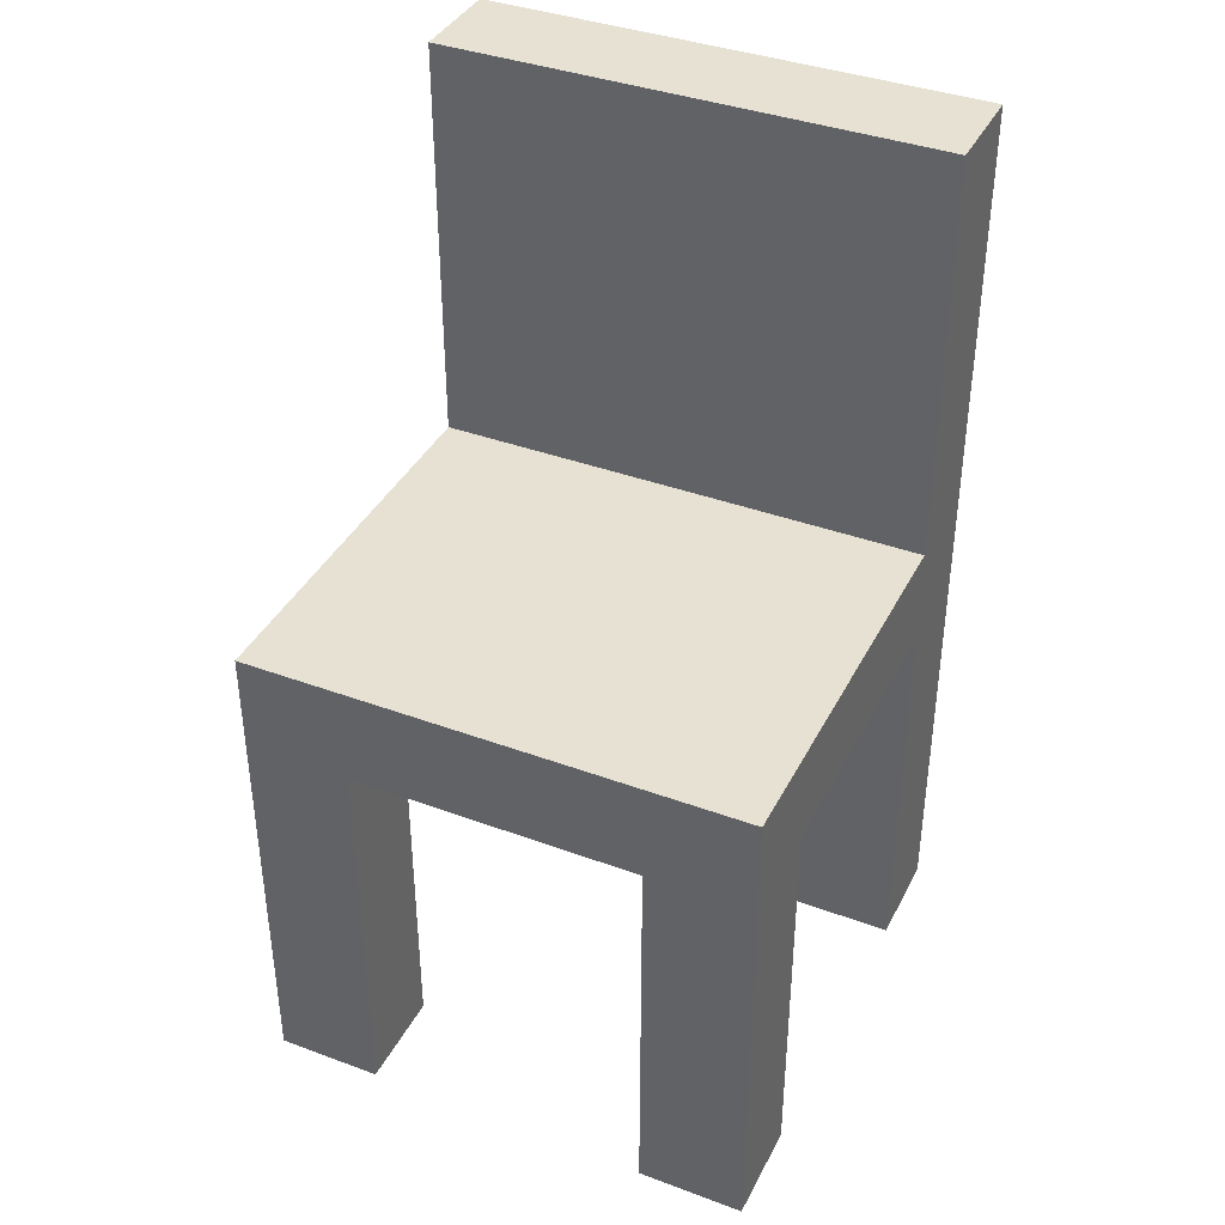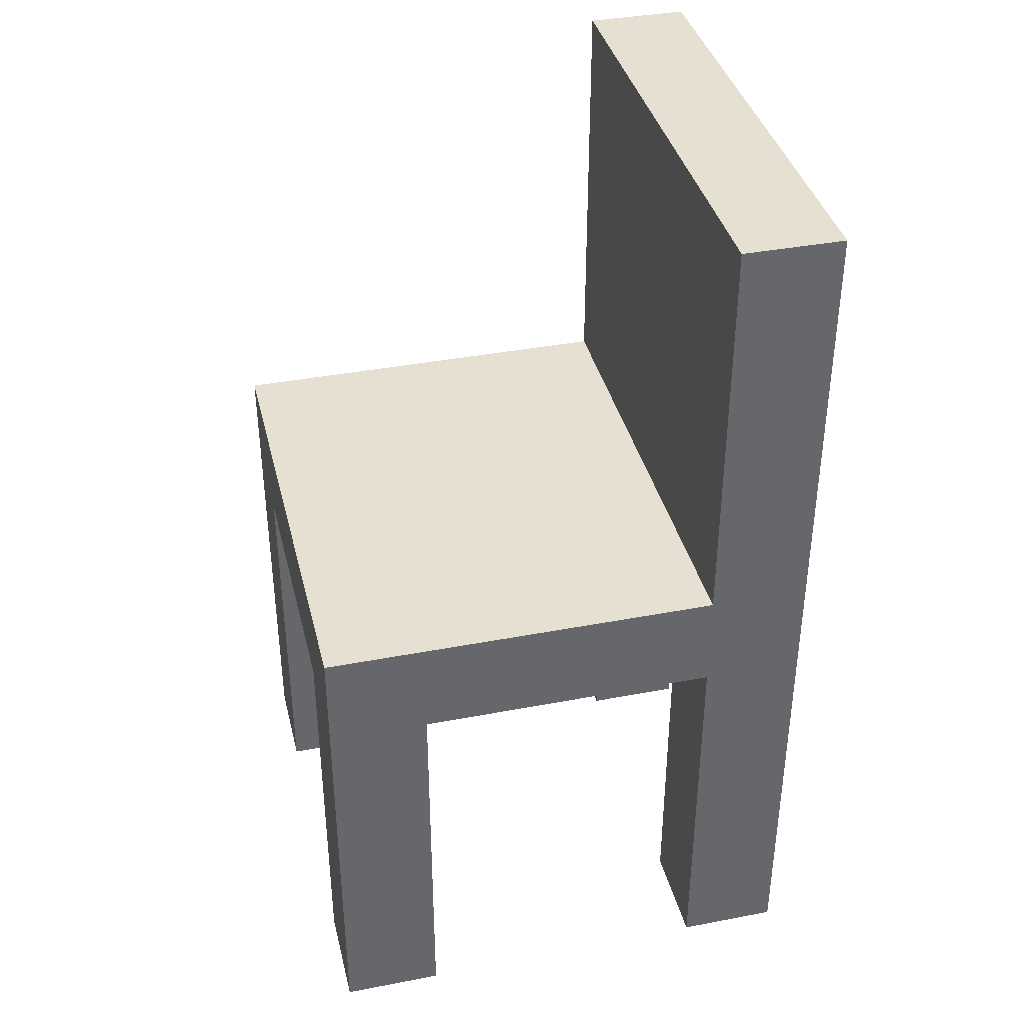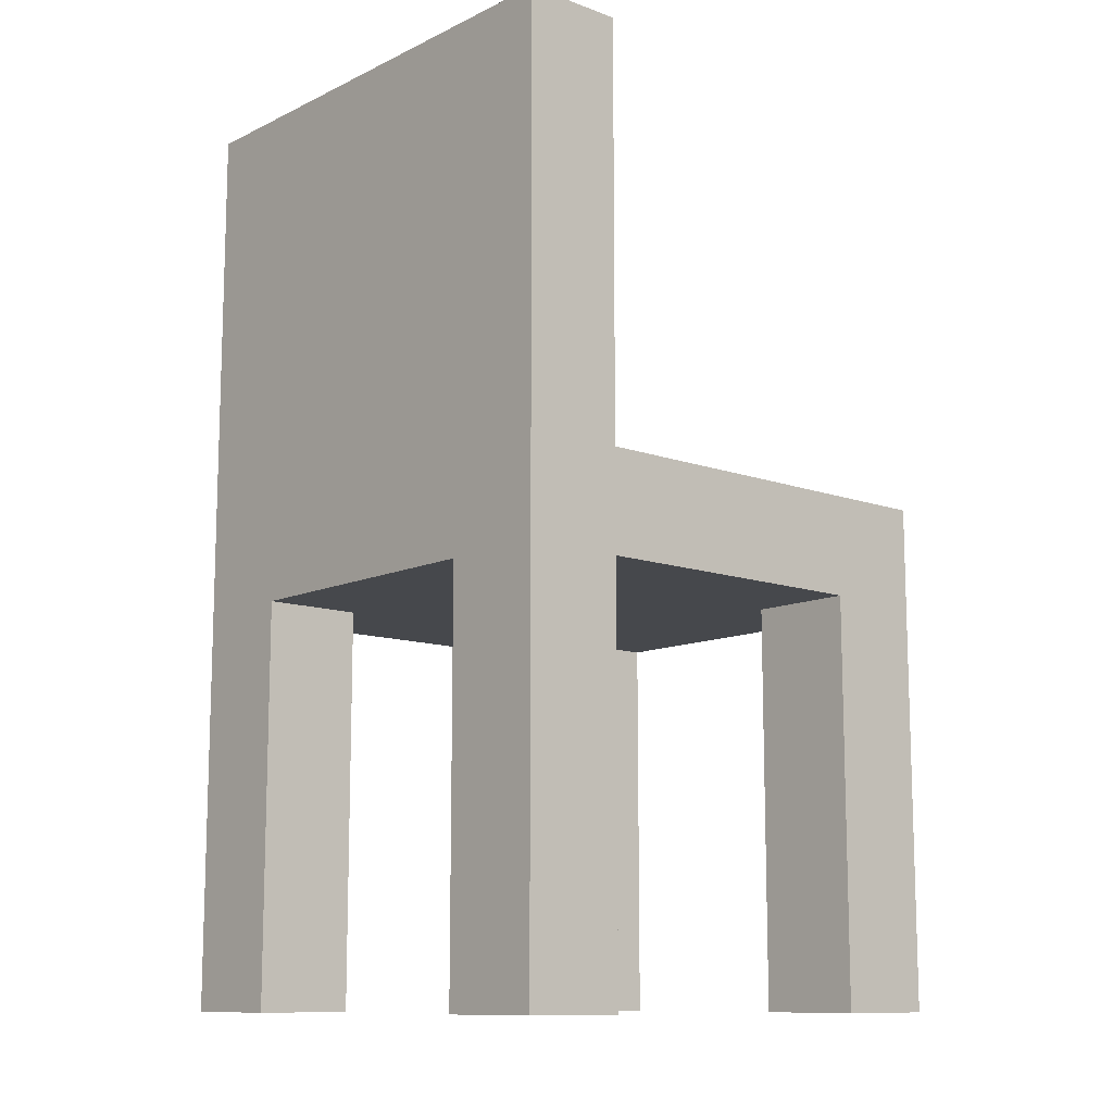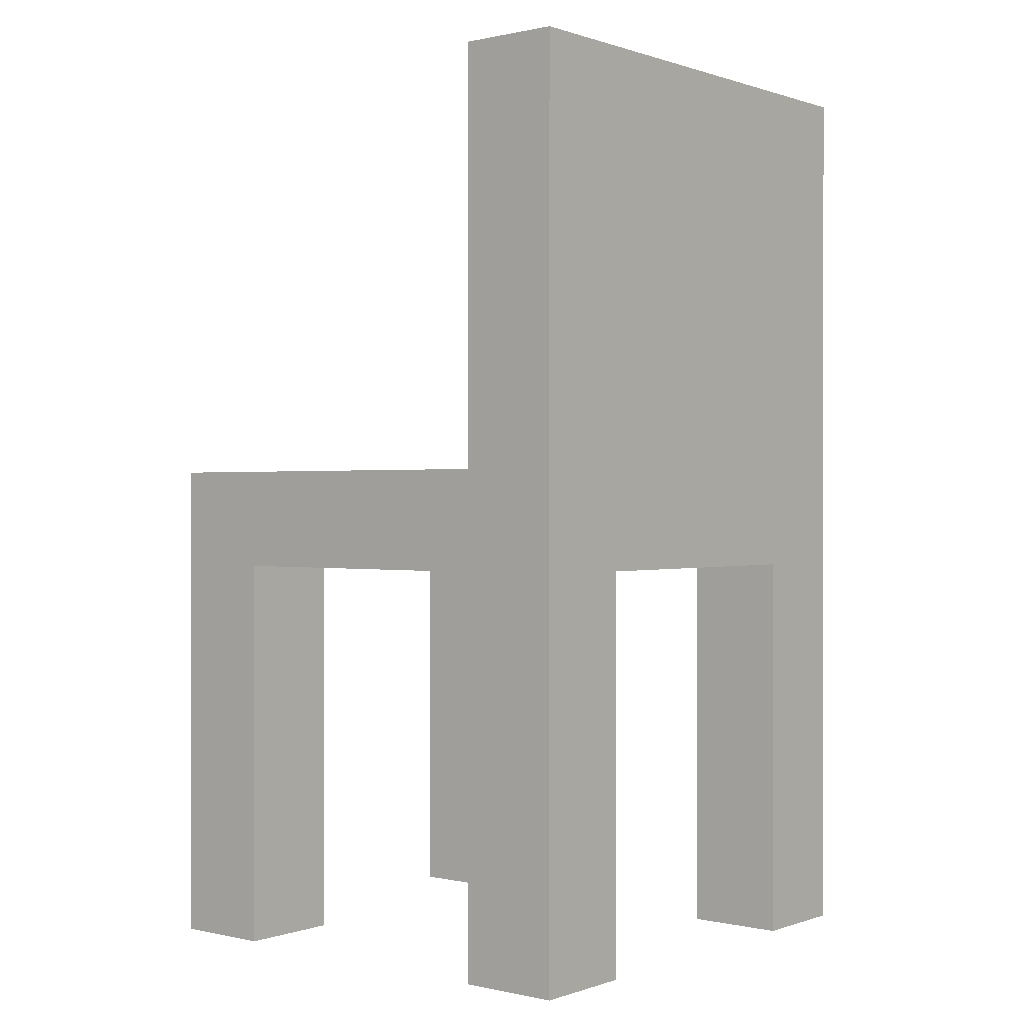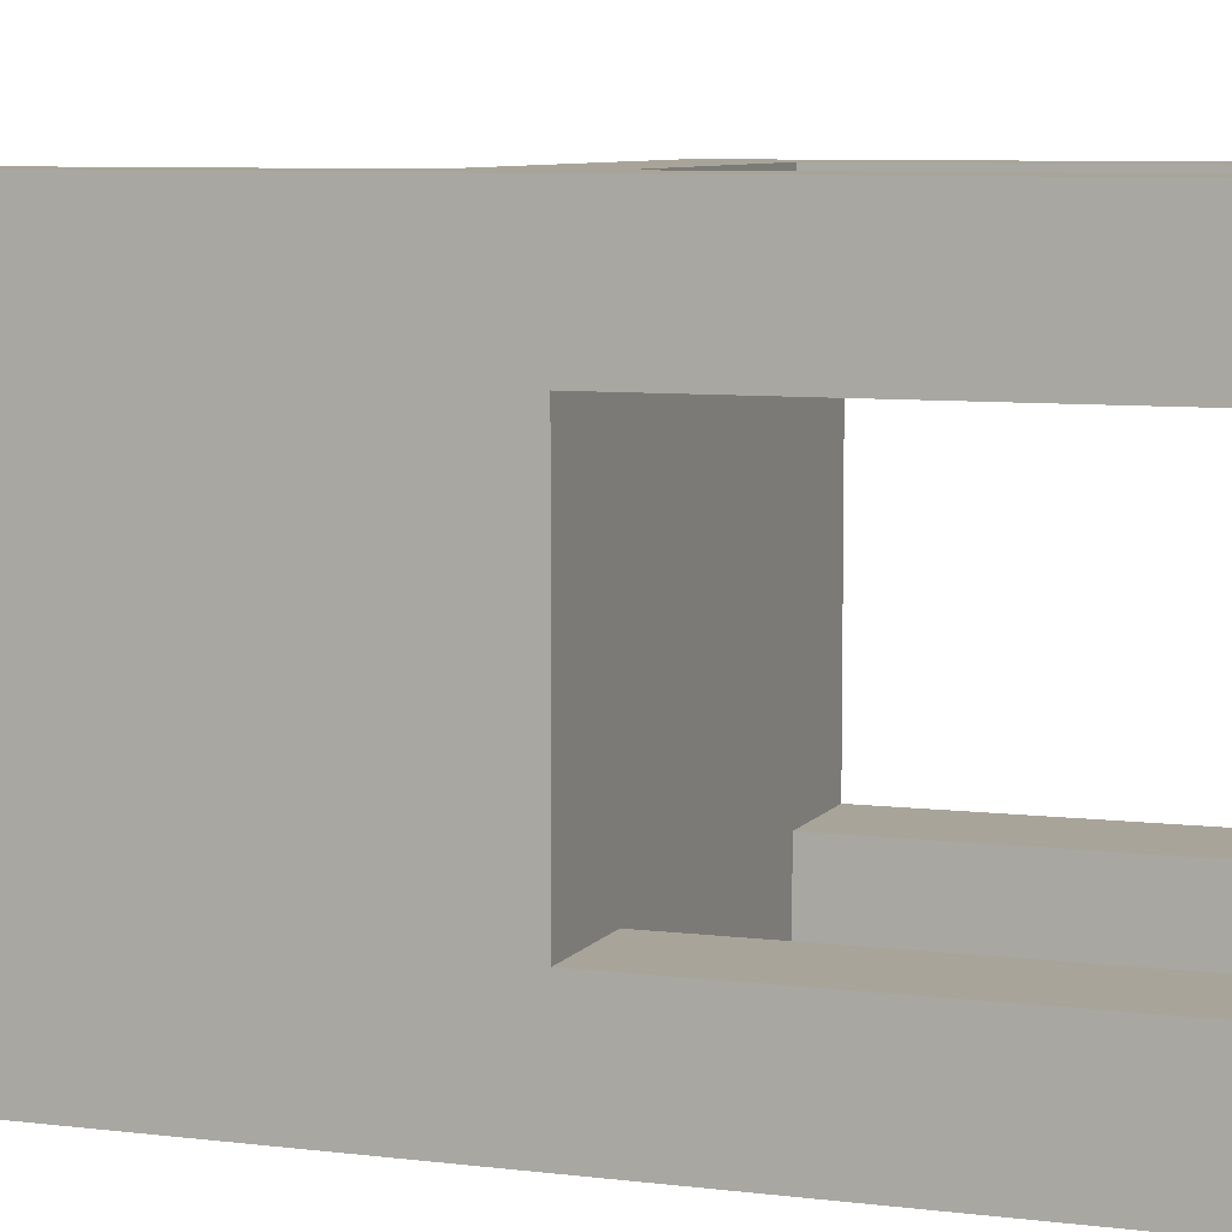
<metadata>
{"format":"obj","ext":"obj","renderer":"f3d","projection":"perspective","resolution":1024,"background":"white","views":[{"elev":38.8,"azim":114.9,"up":"+Y"},{"elev":38.3,"azim":166.4,"up":"+Y"},{"elev":-11.4,"azim":-41.4,"up":"+Y"},{"elev":0.3,"azim":-140.7,"up":"+Y"},{"elev":7.3,"azim":-70.0,"up":"+Z"}]}
</metadata>
<code>
o Cube
v 0.5 0 0.5
v -0.5 0 0.5
v -0.5 0 -0.5
v 0.5 0 -0.5
v 0.5 1 0.5
v -0.5 1 0.5
v -0.5 1 -0.5
v 0.5 1 -0.5
v 0.3 0 0.5
v 0.3 0 -0.5
v 0.3 1 0.5
v 0.3 1 -0.5
v -0.3 0 0.5
v -0.3 1 0.5
v -0.3 0 -0.5
v -0.3 1 -0.5
v 0.5 0.8 0.5
v -0.5 0.8 0.5
v -0.5 0.8 -0.5
v 0.5 0.8 -0.5
v 0.3 0.8 -0.5
v 0.3 0.8 0.5
v -0.3 0.8 -0.5
v -0.3 0.8 0.5
v 0.5 0 0.2882
v -0.5 0 0.2882
v 0.5 1 0.2882
v -0.5 1 0.2882
v 0.3 1 0.2882
v 0.3 0 0.2882
v -0.3 1 0.2882
v -0.3 0 0.2882
v 0.5 0.8 0.2882
v -0.5 0.8 0.2882
v 0.3 0.8 0.2882
v -0.3 0.8 0.2882
v 0.5 0 -0.2882
v -0.5 0 -0.2882
v 0.5 1 -0.2882
v -0.5 1 -0.2882
v 0.3 0 -0.2882
v -0.3 0 -0.2882
v 0.5 0.8 -0.2882
v -0.5 0.8 -0.2882
v 0.3 0.8 -0.2882
v -0.3 0.8 -0.2882
v 0.3 1 -0.2882
v -0.3 1 -0.2882
v -0.3 1.827 0.5
v -0.5 1.827 0.5
v -0.5 1.827 -0.2882
v -0.5 1.827 -0.5
v -0.3 1.827 -0.5
v -0.3 1.827 0.2882
v -0.5 1.827 0.2882
v -0.3 1.827 -0.2882
f 38 15 42
f 40 52 7
f 14 18 24
f 40 19 44
f 21 8 20
f 37 20 43
f 16 21 23
f 5 22 17
f 8 47 39
f 41 4 37
f 7 23 19
f 11 24 22
f 47 16 48
f 19 15 3
f 17 9 1
f 39 20 8
f 10 20 4
f 44 3 38
f 24 2 13
f 46 21 45
f 36 13 32
f 9 35 30
f 26 36 32
f 44 36 34
f 22 36 35
f 18 26 2
f 17 27 5
f 11 31 14
f 1 30 25
f 27 11 5
f 17 25 33
f 6 34 18
f 6 55 28
f 13 26 32
f 23 42 15
f 41 21 10
f 35 46 45
f 44 42 46
f 27 43 39
f 47 31 29
f 43 41 37
f 39 29 27
f 33 30 35
f 28 44 34
f 28 51 40
f 43 35 45
f 56 52 51
f 49 55 50
f 56 55 54
f 7 53 16
f 14 50 6
f 48 54 31
f 16 56 48
f 31 49 14
f 38 3 15
f 40 51 52
f 14 6 18
f 40 7 19
f 21 12 8
f 37 4 20
f 16 12 21
f 5 11 22
f 8 12 47
f 41 10 4
f 7 16 23
f 11 14 24
f 47 12 16
f 19 23 15
f 17 22 9
f 39 43 20
f 10 21 20
f 44 19 3
f 24 18 2
f 46 23 21
f 36 24 13
f 9 22 35
f 26 34 36
f 44 46 36
f 22 24 36
f 18 34 26
f 17 33 27
f 11 29 31
f 1 9 30
f 27 29 11
f 17 1 25
f 6 28 34
f 6 50 55
f 13 2 26
f 23 46 42
f 41 45 21
f 35 36 46
f 44 38 42
f 27 33 43
f 47 48 31
f 43 45 41
f 39 47 29
f 33 25 30
f 28 40 44
f 28 55 51
f 43 33 35
f 56 53 52
f 49 54 55
f 56 51 55
f 7 52 53
f 14 49 50
f 48 56 54
f 16 53 56
f 31 54 49

</code>
